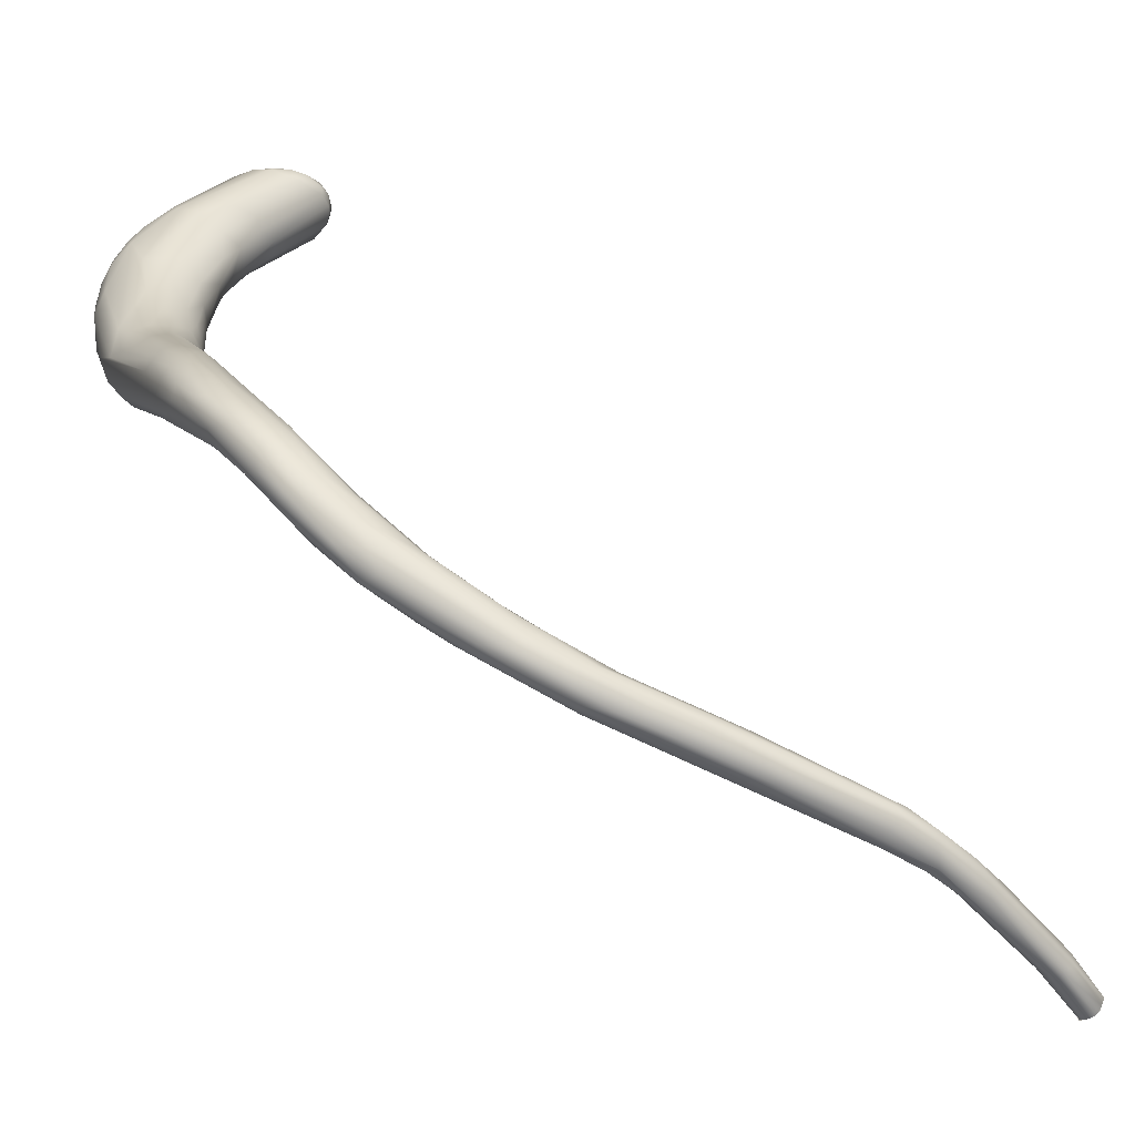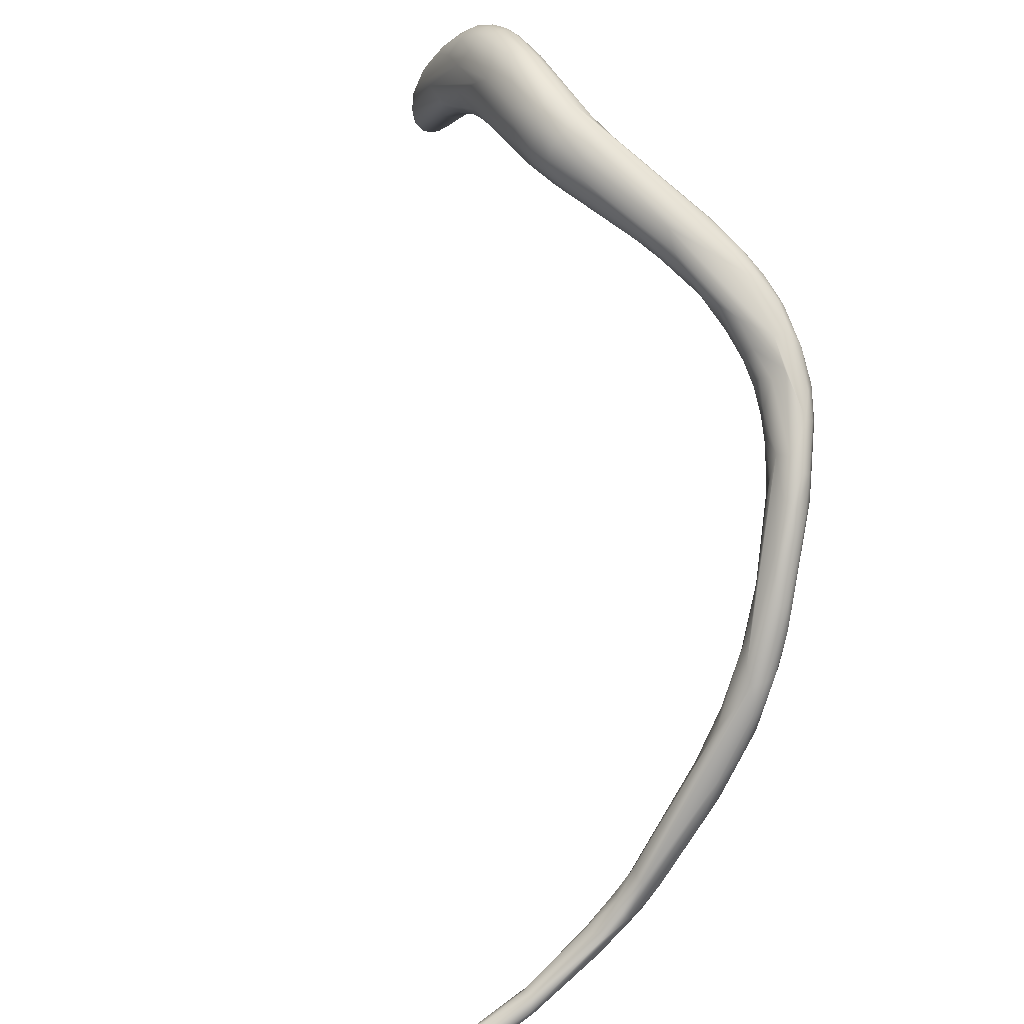
<metadata>
{"format":"obj","ext":"obj","renderer":"f3d","projection":"perspective","resolution":1024,"background":"white","views":[{"elev":13.4,"azim":-82.0,"up":"+Z"},{"elev":32.0,"azim":-139.6,"up":"+Y"}]}
</metadata>
<code>
o FJ2181.obj_grp1.918
v -0.5333 -0.4274 1.906
v -0.5329 -0.4193 1.907
v -0.5335 -0.419 1.911
v -0.5287 -0.4463 1.894
v -0.5272 -0.4564 1.892
v -0.5314 -0.4402 1.9
v -0.528 -0.4533 1.897
v -0.5324 -0.4282 1.904
v -0.5307 -0.4202 1.905
v -0.5185 -0.4752 1.878
v -0.5322 -0.4339 1.906
v -0.5293 -0.4428 1.904
v -0.5304 -0.4009 1.915
v -0.5279 -0.4163 1.906
v -0.5322 -0.4181 1.915
v -0.5308 -0.4315 1.909
v -0.5296 -0.423 1.914
v -0.5326 -0.4097 1.913
v -0.5281 -0.396 1.917
v -0.5316 -0.4012 1.918
v -0.5326 -0.4084 1.917
v -0.5301 -0.4099 1.92
v -0.5256 -0.3799 1.934
v -0.5213 -0.4765 1.882
v -0.5249 -0.4334 1.899
v -0.5194 -0.4793 1.884
v -0.5186 -0.4776 1.886
v -0.5241 -0.4577 1.897
v -0.5265 -0.4447 1.904
v -0.5242 -0.4114 1.91
v -0.5251 -0.3888 1.92
v -0.5265 -0.4268 1.912
v -0.5265 -0.4075 1.922
v -0.5279 -0.3853 1.924
v -0.5221 -0.3774 1.938
v -0.5262 -0.3791 1.927
v -0.5276 -0.3823 1.929
v -0.517 -0.4859 1.874
v -0.5169 -0.4747 1.878
v -0.5177 -0.4852 1.879
v -0.5233 -0.4289 1.902
v -0.5217 -0.4429 1.895
v -0.5201 -0.4448 1.897
v -0.5229 -0.4157 1.911
v -0.5218 -0.4327 1.905
v -0.5249 -0.4256 1.912
v -0.5224 -0.451 1.901
v -0.5191 -0.4528 1.897
v -0.5229 -0.4202 1.91
v -0.5196 -0.447 1.898
v -0.5238 -0.4218 1.912
v -0.5154 -0.3691 1.932
v -0.5219 -0.3983 1.917
v -0.5228 -0.4099 1.918
v -0.5238 -0.405 1.923
v -0.522 -0.3772 1.927
v -0.5248 -0.3777 1.927
v -0.5197 -0.3685 1.932
v -0.5217 -0.3887 1.933
v -0.5236 -0.3715 1.933
v -0.5245 -0.373 1.934
v -0.5194 -0.3643 1.936
v -0.5129 -0.4958 1.867
v -0.5159 -0.4835 1.873
v -0.513 -0.4917 1.866
v -0.5146 -0.4864 1.88
v -0.5142 -0.4728 1.88
v -0.5154 -0.4797 1.885
v -0.511 -0.48 1.88
v -0.514 -0.4788 1.885
v -0.5211 -0.4039 1.919
v -0.5207 -0.3987 1.924
v -0.5185 -0.3926 1.924
v -0.5199 -0.3903 1.931
v -0.5154 -0.3676 1.946
v -0.5159 -0.3755 1.942
v -0.5184 -0.3612 1.94
v -0.519 -0.3625 1.943
v -0.518 -0.3639 1.945
v -0.5044 -0.5089 1.848
v -0.5099 -0.4902 1.866
v -0.5126 -0.4889 1.868
v -0.5117 -0.4957 1.87
v -0.5134 -0.4816 1.873
v -0.5113 -0.4925 1.874
v -0.5122 -0.4807 1.875
v -0.5102 -0.4824 1.876
v -0.511 -0.485 1.88
v -0.5145 -0.3801 1.93
v -0.5153 -0.3839 1.931
v -0.5156 -0.3747 1.93
v -0.5164 -0.3858 1.932
v -0.5126 -0.3753 1.941
v -0.5152 -0.3565 1.946
v -0.5045 -0.51 1.85
v -0.5039 -0.5047 1.85
v -0.5026 -0.5119 1.851
v -0.5079 -0.4901 1.868
v -0.5071 -0.4979 1.868
v -0.5067 -0.4911 1.869
v -0.5022 -0.5028 1.861
v -0.5117 -0.3769 1.937
v -0.5085 -0.3518 1.944
v -0.5064 -0.3546 1.942
v -0.5046 -0.3446 1.951
v -0.5138 -0.3565 1.949
v -0.5127 -0.3605 1.95
v -0.499 -0.5153 1.838
v -0.4991 -0.5167 1.839
v -0.497 -0.5136 1.837
v -0.4986 -0.5144 1.838
v -0.4984 -0.5177 1.841
v -0.5 -0.5056 1.85
v -0.4968 -0.5103 1.842
v -0.4992 -0.5063 1.854
v -0.5002 -0.5112 1.852
v -0.5091 -0.3674 1.936
v -0.5096 -0.3726 1.936
v -0.5065 -0.3623 1.939
v -0.5073 -0.3701 1.94
v -0.5068 -0.3691 1.943
v -0.5037 -0.3602 1.952
v -0.5076 -0.3486 1.952
v -0.5088 -0.3627 1.951
v -0.5069 -0.3506 1.954
v -0.495 -0.513 1.837
v -0.4969 -0.5135 1.837
v -0.499 -0.5153 1.838
v -0.4986 -0.5144 1.838
v -0.4991 -0.5167 1.839
v -0.4974 -0.5177 1.841
v -0.4987 -0.5173 1.84
v -0.4987 -0.5173 1.84
v -0.4974 -0.5177 1.841
v -0.4987 -0.5173 1.84
v -0.4944 -0.5174 1.842
v -0.5048 -0.365 1.94
v -0.5026 -0.3554 1.942
v -0.5026 -0.3453 1.947
v -0.5085 -0.3568 1.953
v -0.5018 -0.3538 1.956
v -0.5025 -0.3498 1.957
v -0.4937 -0.5131 1.838
v -0.4936 -0.5131 1.838
v -0.4951 -0.5131 1.838
v -0.4932 -0.5135 1.839
v -0.4926 -0.5144 1.84
v -0.496 -0.518 1.842
v -0.4946 -0.5176 1.842
v -0.4931 -0.5161 1.841
v -0.4946 -0.5177 1.842
v -0.4958 -0.5182 1.842
v -0.4931 -0.5161 1.841
v -0.4932 -0.5162 1.841
v -0.5006 -0.3589 1.942
v -0.5012 -0.3625 1.944
v -0.4987 -0.3492 1.944
v -0.5008 -0.3607 1.95
v -0.4955 -0.3567 1.949
v -0.4891 -0.3326 1.951
v -0.4989 -0.341 1.956
v -0.4984 -0.3391 1.954
v -0.4998 -0.3435 1.957
v -0.4926 -0.5144 1.84
v -0.4932 -0.5162 1.841
v -0.4931 -0.5161 1.841
v -0.4963 -0.3518 1.944
v -0.495 -0.354 1.945
v -0.4924 -0.3429 1.945
v -0.495 -0.3556 1.946
v -0.4829 -0.3309 1.949
v -0.4953 -0.352 1.956
v -0.4924 -0.3343 1.954
v -0.4889 -0.3498 1.955
v -0.4914 -0.338 1.959
v -0.4927 -0.3426 1.959
v -0.4928 -0.3455 1.959
v -0.488 -0.3485 1.947
v -0.4913 -0.3351 1.957
v -0.4852 -0.3409 1.945
v -0.4683 -0.3248 1.946
v -0.484 -0.3469 1.952
v -0.483 -0.3284 1.953
v -0.4761 -0.3391 1.959
v -0.4833 -0.3315 1.959
v -0.4709 -0.3304 1.945
v -0.4765 -0.3371 1.946
v -0.479 -0.3411 1.947
v -0.482 -0.3453 1.95
v -0.4777 -0.342 1.957
v -0.4843 -0.33 1.957
v -0.4821 -0.3353 1.961
v -0.4741 -0.3404 1.95
v -0.4728 -0.3235 1.956
v -0.4776 -0.3353 1.961
v -0.4723 -0.3356 1.961
v -0.4746 -0.3413 1.952
v -0.4731 -0.3253 1.959
v -0.4698 -0.3261 1.96
v -0.4695 -0.3296 1.961
v -0.4624 -0.3327 1.946
v -0.4598 -0.3284 1.944
v -0.4637 -0.3364 1.952
v -0.4296 -0.3009 1.952
v -0.4488 -0.3147 1.957
v -0.4429 -0.3097 1.956
v -0.4401 -0.3196 1.959
v -0.444 -0.3099 1.946
v -0.4572 -0.332 1.947
v -0.4392 -0.3063 1.953
v -0.4438 -0.3167 1.959
v -0.4366 -0.3204 1.958
v -0.4453 -0.3277 1.956
v -0.4415 -0.3117 1.943
v -0.4436 -0.3288 1.951
v -0.4354 -0.3043 1.947
v -0.4339 -0.3249 1.953
v -0.4424 -0.3166 1.942
v -0.4341 -0.3176 1.941
v -0.4343 -0.3202 1.942
v -0.4319 -0.3223 1.944
v -0.4341 -0.3069 1.944
v -0.4325 -0.3103 1.942
v -0.4298 -0.3239 1.948
v -0.4231 -0.3223 1.951
v -0.4338 -0.3095 1.958
v -0.43 -0.3055 1.958
v -0.4339 -0.323 1.956
v -0.4318 -0.3143 1.941
v -0.4321 -0.313 1.959
v -0.4309 -0.3173 1.959
v -0.4267 -0.3074 1.942
v -0.4253 -0.3131 1.941
v -0.4267 -0.3174 1.942
v -0.4258 -0.3015 1.947
v -0.4141 -0.2953 1.958
v -0.4246 -0.3202 1.957
v -0.4248 -0.3036 1.944
v -0.4222 -0.3196 1.945
v -0.4049 -0.3178 1.953
v -0.4208 -0.2976 1.952
v -0.4244 -0.3223 1.954
v -0.4235 -0.3132 1.961
v -0.4178 -0.3085 1.943
v -0.4181 -0.3136 1.943
v -0.4162 -0.3046 1.945
v -0.415 -0.3076 1.964
v -0.4203 -0.315 1.961
v -0.4129 -0.299 1.948
v -0.3951 -0.3133 1.953
v -0.4172 -0.3195 1.957
v -0.4153 -0.3169 1.96
v -0.4131 -0.296 1.952
v -0.4097 -0.3192 1.957
v -0.4105 -0.2969 1.963
v -0.4084 -0.3119 1.965
v -0.3945 -0.2986 1.972
v -0.404 -0.3085 1.948
v -0.4053 -0.3188 1.956
v -0.4075 -0.2935 1.957
v -0.4026 -0.3036 1.97
v -0.4021 -0.2974 1.952
v -0.4029 -0.3016 1.95
v -0.4077 -0.2936 1.959
v -0.4055 -0.3181 1.96
v -0.4019 -0.2936 1.964
v -0.4018 -0.3163 1.964
v -0.3928 -0.3153 1.955
v -0.4063 -0.2948 1.954
v -0.3961 -0.2932 1.961
v -0.3991 -0.2952 1.968
v -0.3981 -0.3041 1.951
v -0.3993 -0.2949 1.956
v -0.3969 -0.293 1.964
v -0.3861 -0.3036 1.957
v -0.3864 -0.3115 1.956
v -0.3899 -0.2986 1.957
v -0.3936 -0.3185 1.959
v -0.3893 -0.2953 1.961
v -0.3935 -0.3189 1.963
v -0.3944 -0.2941 1.968
v -0.3983 -0.3125 1.97
v -0.3898 -0.3188 1.968
v -0.3903 -0.2966 1.972
v -0.3854 -0.3176 1.974
v -0.3833 -0.3121 1.978
v -0.3844 -0.3173 1.959
v -0.3873 -0.3197 1.962
v -0.3907 -0.2936 1.964
v -0.3891 -0.2944 1.968
v -0.3826 -0.3061 1.979
v -0.3823 -0.2984 1.962
v -0.3791 -0.3035 1.961
v -0.3828 -0.2966 1.965
v -0.3833 -0.3212 1.97
v -0.3831 -0.2961 1.968
v -0.3851 -0.2968 1.972
v -0.3814 -0.322 1.966
v -0.378 -0.3019 1.977
v -0.3859 -0.2995 1.975
v -0.3782 -0.3185 1.979
v -0.3784 -0.3047 1.979
v -0.3742 -0.3181 1.962
v -0.3698 -0.3155 1.962
v -0.3743 -0.3202 1.963
v -0.3779 -0.3218 1.964
v -0.3761 -0.3017 1.965
v -0.3791 -0.2986 1.972
v -0.3759 -0.3002 1.97
v -0.3732 -0.3268 1.971
v -0.3768 -0.3244 1.973
v -0.3765 -0.3233 1.977
v -0.3725 -0.3059 1.964
v -0.3713 -0.3258 1.967
v -0.369 -0.306 1.969
v -0.3717 -0.3042 1.976
v -0.3654 -0.3202 1.986
v -0.3651 -0.3244 1.986
v -0.3621 -0.3178 1.966
v -0.3694 -0.3052 1.972
v -0.3642 -0.3307 1.984
v -0.3611 -0.3356 1.98
v -0.3656 -0.3152 1.984
v -0.3585 -0.3273 1.967
v -0.3619 -0.3147 1.969
v -0.3622 -0.3126 1.971
v -0.3661 -0.3092 1.978
v -0.3638 -0.3102 1.975
v -0.3651 -0.3123 1.982
v -0.3626 -0.3135 1.98
v -0.3584 -0.3328 1.969
v -0.3584 -0.319 1.971
v -0.3599 -0.3156 1.974
v -0.3584 -0.3225 1.968
v -0.3591 -0.3355 1.972
v -0.3619 -0.313 1.977
v -0.3598 -0.3367 1.977
v -0.362 -0.3192 1.984
v -0.3619 -0.325 1.986
v -0.3623 -0.3284 1.986
v -0.3612 -0.3319 1.985
v -0.3561 -0.3303 1.97
v -0.357 -0.3328 1.97
v -0.3561 -0.3255 1.972
v -0.3573 -0.3359 1.973
v -0.3565 -0.3238 1.976
v -0.359 -0.3368 1.975
v -0.3571 -0.3369 1.977
v -0.3585 -0.3205 1.979
v -0.3583 -0.3364 1.98
v -0.3603 -0.3353 1.982
v -0.3594 -0.3243 1.984
v -0.3584 -0.3345 1.983
v -0.3598 -0.3295 1.985
v -0.3575 -0.3306 1.983
v -0.3549 -0.3317 1.975
v -0.3558 -0.3347 1.973
v -0.3553 -0.3346 1.976
v -0.3562 -0.3351 1.979
v -0.3562 -0.3278 1.98
v -0.356 -0.3313 1.98
f 2 1 3
f 4 5 6
f 6 8 4
f 9 10 4
f 8 9 4
f 5 7 6
f 8 6 1
f 7 11 6
f 7 12 11
f 13 9 2
f 2 8 1
f 2 9 8
f 1 6 11
f 2 18 13
f 9 19 14
f 19 9 13
f 2 3 18
f 1 11 3
f 3 11 15
f 15 11 16
f 11 12 16
f 21 18 3
f 15 16 17
f 20 13 18
f 18 21 20
f 15 21 3
f 21 15 22
f 22 15 17
f 23 21 22
f 5 24 7
f 9 14 25
f 7 26 27
f 7 27 28
f 12 7 28
f 25 14 30
f 12 29 16
f 16 29 17
f 14 19 31
f 17 32 33
f 19 13 34
f 19 34 57
f 20 34 13
f 21 37 20
f 23 22 35
f 34 37 36
f 37 34 20
f 23 37 21
f 10 9 39
f 4 10 38
f 38 24 5
f 24 40 26
f 9 25 39
f 4 38 5
f 24 26 7
f 41 42 25
f 42 41 43
f 28 47 29
f 12 28 29
f 30 41 25
f 30 44 41
f 41 44 45
f 46 47 48
f 45 46 48
f 47 32 29
f 45 44 49
f 46 32 47
f 32 17 29
f 49 51 45
f 51 46 45
f 52 14 31
f 52 53 14
f 53 30 14
f 30 53 44
f 51 49 54
f 46 55 33
f 46 51 55
f 32 46 33
f 51 54 55
f 57 31 19
f 56 57 58
f 57 34 36
f 56 31 57
f 22 33 59
f 33 55 59
f 33 22 17
f 59 35 22
f 60 36 61
f 57 36 60
f 36 37 61
f 61 37 23
f 64 38 10
f 10 39 64
f 65 38 64
f 38 40 24
f 25 67 39
f 26 66 27
f 40 66 26
f 25 42 67
f 68 28 27
f 47 28 68
f 50 69 43
f 48 47 70
f 41 45 43
f 50 43 45
f 48 50 45
f 71 44 53
f 44 71 54
f 44 54 49
f 71 53 73
f 71 73 72
f 71 72 54
f 55 54 72
f 52 31 56
f 55 74 59
f 74 55 72
f 35 59 75
f 57 60 62
f 57 62 58
f 59 76 75
f 60 77 62
f 61 77 60
f 77 61 78
f 79 78 61
f 61 23 79
f 65 80 38
f 38 80 63
f 82 84 81
f 82 65 64
f 84 82 64
f 38 63 40
f 83 40 63
f 83 66 40
f 67 84 39
f 67 86 84
f 86 67 87
f 64 39 84
f 85 88 66
f 85 66 83
f 67 69 87
f 88 68 66
f 48 88 69
f 68 27 66
f 69 67 43
f 67 42 43
f 47 68 70
f 70 88 48
f 50 48 69
f 90 73 89
f 89 73 53
f 90 72 73
f 90 92 72
f 74 72 92
f 52 56 58
f 92 93 74
f 93 59 74
f 77 78 94
f 35 79 23
f 65 96 80
f 95 97 63
f 96 82 81
f 65 82 96
f 97 83 63
f 83 99 85
f 98 81 84
f 98 87 100
f 84 86 98
f 98 86 87
f 87 69 100
f 101 69 88
f 99 88 85
f 101 88 99
f 70 68 88
f 53 52 91
f 53 91 89
f 102 92 90
f 94 105 77
f 79 106 78
f 79 35 75
f 78 106 94
f 106 79 107
f 107 79 75
f 108 109 80
f 95 80 109
f 96 110 111
f 80 96 111
f 108 80 111
f 109 112 95
f 110 96 114
f 114 96 113
f 97 95 112
f 80 95 63
f 113 96 81
f 81 98 113
f 100 113 98
f 113 100 115
f 99 83 116
f 101 99 116
f 100 69 101
f 52 117 91
f 89 102 90
f 102 89 118
f 58 104 52
f 52 119 117
f 89 91 117
f 93 92 102
f 93 102 121
f 120 102 118
f 58 103 104
f 103 58 62
f 93 76 59
f 103 62 77
f 93 122 76
f 123 94 106
f 94 123 105
f 124 75 76
f 106 125 123
f 106 107 125
f 107 75 124
f 127 128 129
f 130 128 127
f 126 110 114
f 109 132 112
f 131 133 127
f 127 133 130
f 134 112 135
f 152 97 112
f 152 116 97
f 136 101 116
f 116 83 97
f 115 100 101
f 104 119 52
f 118 89 117
f 118 117 137
f 118 137 120
f 119 104 138
f 120 121 102
f 139 77 105
f 103 77 139
f 122 124 76
f 125 107 140
f 140 124 141
f 142 140 141
f 140 107 124
f 143 126 114
f 143 114 146
f 145 131 127
f 144 131 145
f 115 147 146
f 131 149 148
f 150 149 131
f 134 152 112
f 151 136 152
f 136 151 153
f 146 113 115
f 113 146 114
f 154 115 101
f 115 154 147
f 136 116 152
f 101 136 154
f 138 155 119
f 155 137 119
f 156 137 155
f 137 117 119
f 137 156 120
f 157 104 103
f 156 121 120
f 156 159 121
f 93 121 158
f 139 105 160
f 162 123 161
f 162 105 123
f 124 122 141
f 163 161 123
f 163 123 125
f 140 142 125
f 144 150 131
f 150 144 164
f 153 165 136
f 166 147 154
f 138 104 157
f 167 138 157
f 167 155 138
f 167 168 155
f 156 155 168
f 169 157 103
f 159 158 121
f 171 139 160
f 158 122 93
f 122 158 172
f 163 125 142
f 169 103 139
f 169 167 157
f 168 170 156
f 170 159 156
f 160 105 173
f 105 162 173
f 175 161 163
f 163 142 176
f 176 142 177
f 141 177 142
f 172 141 122
f 167 178 168
f 168 178 170
f 159 174 158
f 158 174 172
f 179 173 162
f 162 161 179
f 175 179 161
f 175 163 176
f 177 141 172
f 169 180 167
f 178 167 180
f 139 171 181
f 182 159 170
f 178 182 170
f 174 159 182
f 160 173 183
f 174 184 172
f 185 179 175
f 169 186 180
f 187 178 180
f 173 179 191
f 173 191 183
f 179 185 191
f 185 175 192
f 175 176 192
f 192 176 177
f 181 169 139
f 169 181 186
f 188 178 187
f 189 178 188
f 182 178 189
f 182 189 193
f 191 194 183
f 182 190 174
f 190 184 174
f 195 192 177
f 172 196 177
f 186 187 180
f 189 188 193
f 193 197 182
f 191 185 198
f 191 198 194
f 198 185 199
f 199 185 192
f 192 195 200
f 196 195 177
f 172 184 196
f 188 187 201
f 197 190 182
f 199 192 200
f 187 186 202
f 202 201 187
f 197 193 203
f 196 200 195
f 181 171 160
f 193 188 201
f 183 194 204
f 197 203 190
f 198 205 206
f 199 205 198
f 207 200 196
f 208 181 160
f 209 203 193
f 193 201 209
f 210 194 198
f 211 199 200
f 196 212 207
f 184 213 196
f 204 194 210
f 190 213 184
f 211 200 207
f 215 190 203
f 213 190 215
f 205 199 211
f 214 181 208
f 181 214 218
f 183 216 160
f 216 208 160
f 203 209 215
f 217 213 215
f 181 218 186
f 218 202 186
f 183 204 216
f 198 206 210
f 213 212 196
f 219 202 218
f 219 220 202
f 220 201 202
f 221 209 201
f 214 222 223
f 223 218 214
f 222 214 208
f 222 208 216
f 209 224 215
f 224 225 215
f 206 205 226
f 227 206 226
f 205 211 226
f 213 228 212
f 223 229 218
f 229 219 218
f 201 220 221
f 225 217 215
f 228 213 217
f 206 227 210
f 226 211 230
f 231 207 212
f 223 232 229
f 233 219 229
f 219 234 220
f 232 223 222
f 235 222 216
f 221 224 209
f 230 211 207
f 230 207 231
f 233 229 232
f 233 234 219
f 232 222 238
f 222 235 238
f 234 221 220
f 221 234 239
f 221 239 224
f 224 240 225
f 241 216 204
f 241 235 216
f 210 236 204
f 237 228 217
f 242 237 217
f 230 231 243
f 212 228 237
f 244 233 232
f 233 244 245
f 244 232 246
f 245 234 233
f 234 245 239
f 239 240 224
f 225 242 217
f 247 226 230
f 231 248 243
f 231 237 248
f 212 237 231
f 238 246 232
f 238 249 246
f 245 250 239
f 238 235 249
f 237 251 252
f 242 251 237
f 252 248 237
f 227 226 247
f 247 230 243
f 235 253 249
f 253 235 241
f 254 251 242
f 225 254 242
f 204 236 241
f 255 236 210
f 256 248 252
f 257 227 247
f 258 245 244
f 239 250 240
f 259 225 240
f 259 254 225
f 260 241 236
f 210 227 255
f 255 227 257
f 243 256 247
f 243 248 256
f 246 263 244
f 263 249 262
f 253 241 260
f 264 260 236
f 269 253 260
f 265 252 251
f 251 254 265
f 236 255 266
f 264 236 266
f 267 252 265
f 257 247 261
f 244 263 258
f 263 246 249
f 240 250 268
f 253 269 249
f 262 249 269
f 269 260 270
f 259 265 254
f 255 271 266
f 256 252 267
f 272 258 263
f 273 262 269
f 273 269 270
f 274 270 260
f 274 260 264
f 274 264 266
f 257 271 255
f 263 275 272
f 258 250 245
f 250 258 276
f 262 277 263
f 240 268 278
f 259 280 265
f 259 240 278
f 280 267 265
f 266 281 274
f 267 282 256
f 247 282 261
f 247 256 282
f 272 276 258
f 273 277 262
f 263 277 275
f 273 279 277
f 279 273 270
f 274 289 270
f 278 280 259
f 283 267 280
f 282 267 283
f 281 266 271
f 284 271 257
f 261 282 286
f 286 282 285
f 268 287 278
f 289 279 270
f 288 280 278
f 289 274 290
f 281 290 274
f 271 284 281
f 257 261 291
f 287 250 276
f 250 287 268
f 277 293 275
f 294 279 289
f 280 288 295
f 283 280 295
f 289 290 296
f 294 289 296
f 290 281 284
f 297 290 284
f 283 285 282
f 257 300 284
f 277 279 292
f 293 277 292
f 278 287 288
f 294 292 279
f 298 295 288
f 297 296 290
f 283 295 285
f 284 300 297
f 291 300 257
f 285 301 286
f 300 291 302
f 303 287 276
f 272 304 276
f 287 303 305
f 305 288 287
f 305 306 288
f 293 292 307
f 306 298 288
f 294 296 309
f 310 295 298
f 299 308 297
f 297 308 296
f 285 295 311
f 311 312 285
f 299 297 300
f 302 299 300
f 304 272 275
f 304 303 276
f 293 307 313
f 306 310 298
f 305 314 306
f 294 309 307
f 308 309 296
f 307 292 294
f 307 309 315
f 308 299 316
f 285 312 301
f 301 318 286
f 293 319 275
f 275 319 304
f 293 313 319
f 307 315 313
f 309 320 315
f 309 308 316
f 316 320 309
f 310 311 295
f 312 311 322
f 302 291 323
f 323 291 317
f 261 286 291
f 315 325 313
f 313 325 319
f 325 315 326
f 314 310 306
f 322 321 312
f 318 291 286
f 318 317 291
f 324 303 304
f 315 320 328
f 316 328 320
f 328 326 315
f 316 327 328
f 311 310 322
f 316 299 329
f 316 329 327
f 302 323 299
f 329 330 327
f 329 299 323
f 303 324 305
f 331 314 305
f 332 325 326
f 326 333 332
f 319 325 334
f 314 335 310
f 326 328 333
f 328 327 330
f 328 330 336
f 336 333 328
f 322 310 337
f 329 323 338
f 329 338 330
f 338 323 317
f 317 339 338
f 317 318 339
f 339 318 340
f 312 321 301
f 318 301 321
f 318 321 340
f 340 321 341
f 304 319 324
f 324 319 334
f 342 324 334
f 331 305 324
f 343 331 324
f 334 325 332
f 344 334 332
f 314 331 335
f 331 345 335
f 343 345 331
f 344 332 346
f 332 333 346
f 310 335 347
f 345 347 335
f 337 347 348
f 336 349 333
f 336 330 349
f 346 333 349
f 347 337 310
f 337 350 322
f 350 337 348
f 330 338 349
f 349 338 352
f 321 322 351
f 321 351 341
f 353 341 351
f 351 322 350
f 350 353 351
f 339 352 338
f 339 340 354
f 339 354 352
f 352 354 355
f 341 354 340
f 353 354 341
f 342 343 324
f 342 334 344
f 342 344 356
f 343 357 345
f 342 357 343
f 344 346 356
f 356 357 342
f 357 356 358
f 345 348 347
f 345 357 348
f 358 348 357
f 346 360 356
f 360 361 356
f 356 361 358
f 358 361 359
f 359 350 348
f 358 359 348
f 352 355 360
f 346 349 360
f 352 360 349
f 360 355 361
f 353 355 354
f 361 355 359
f 359 355 353
f 359 353 350

</code>
